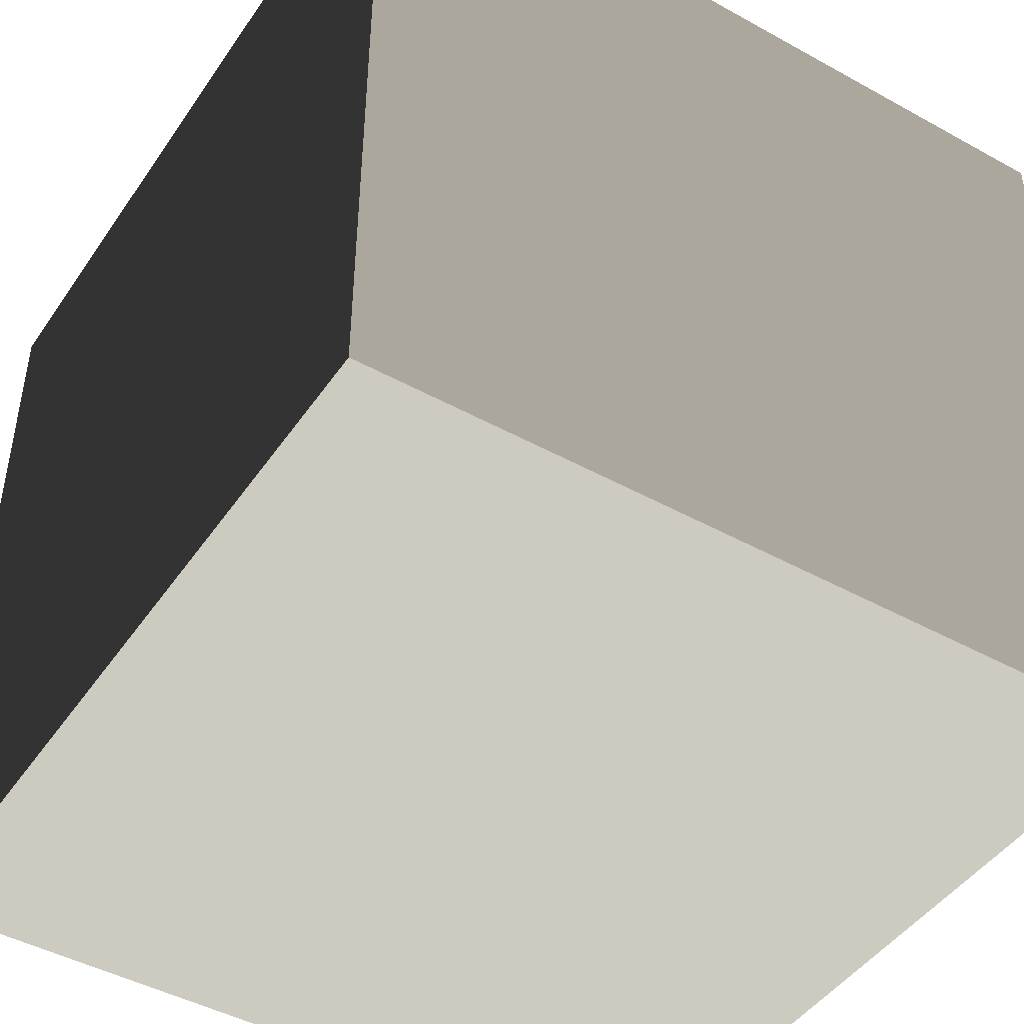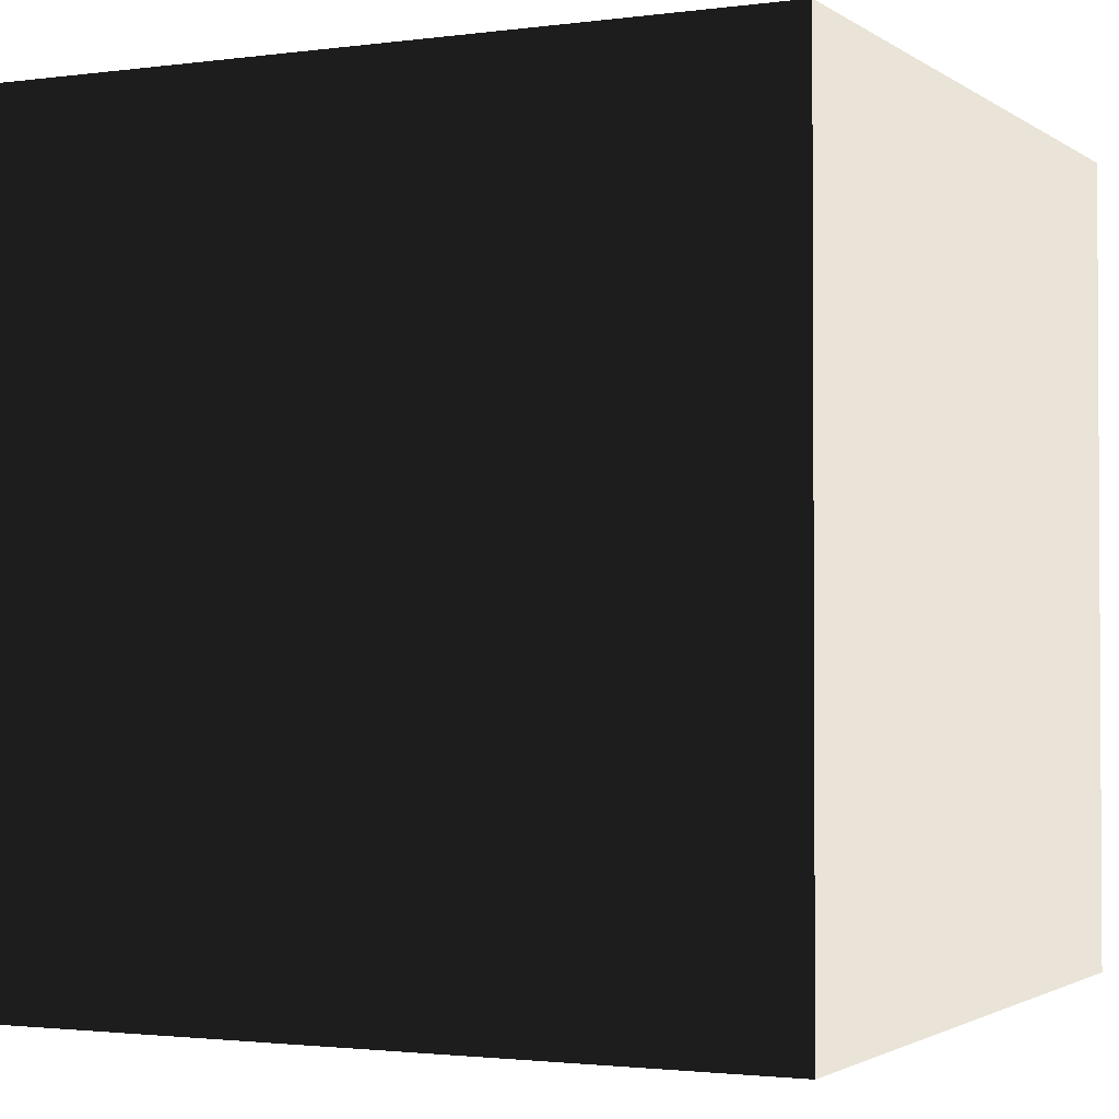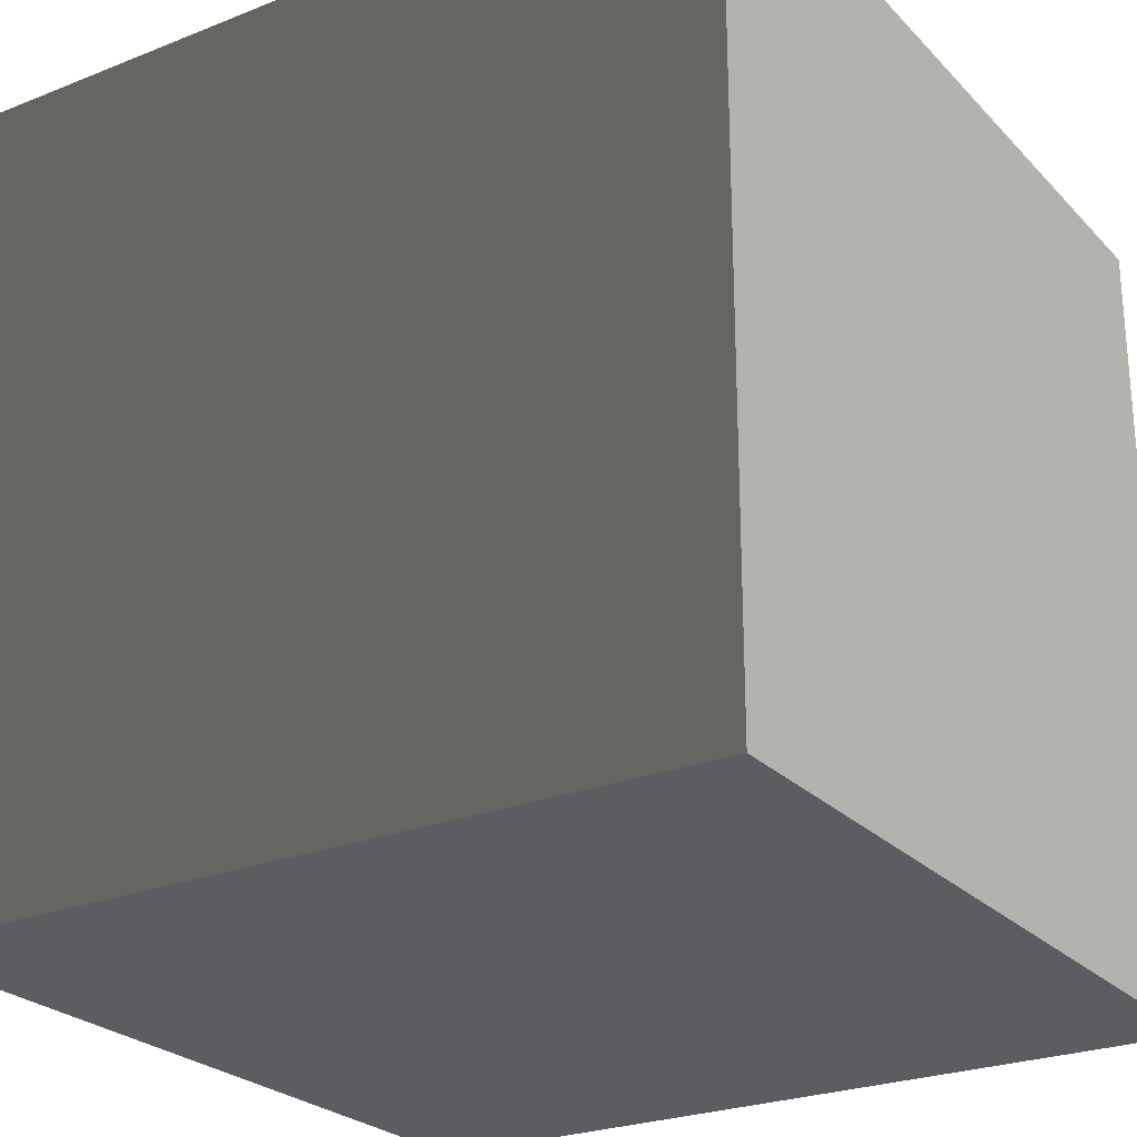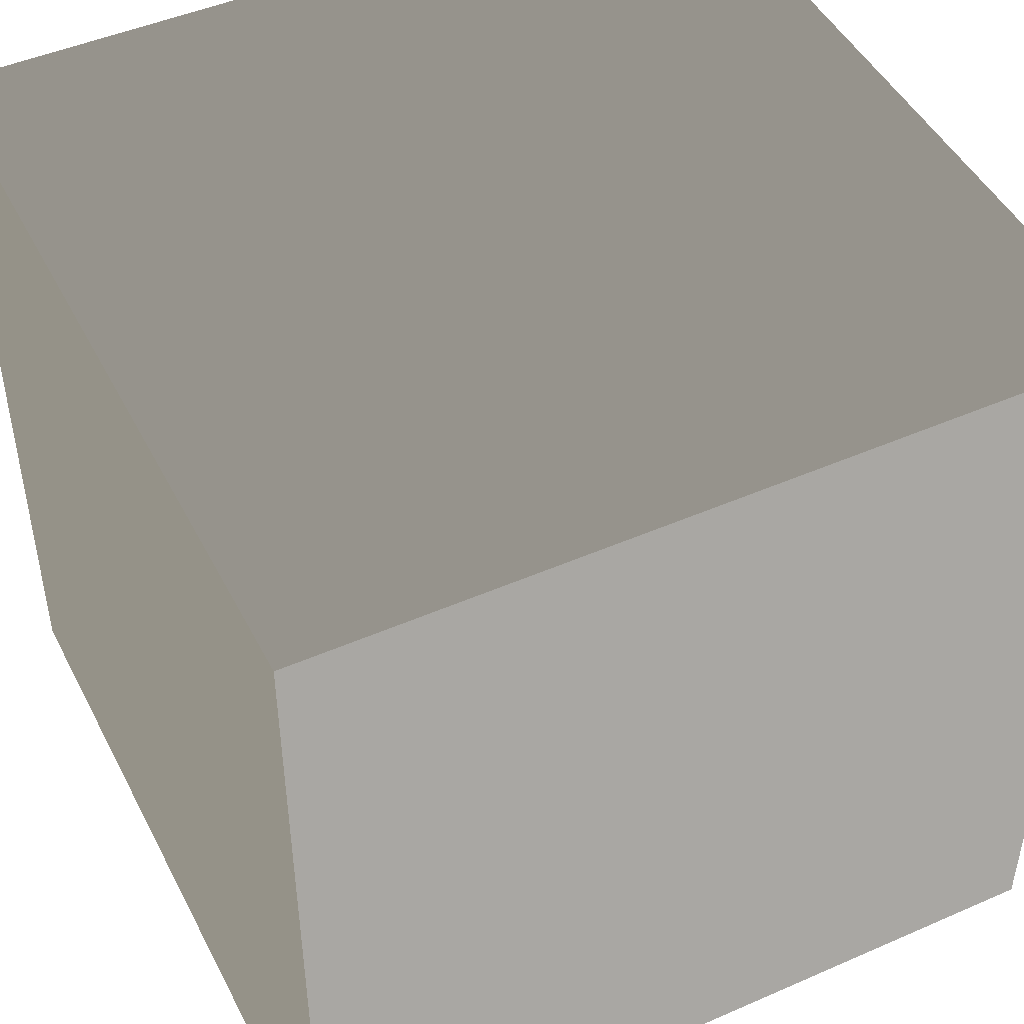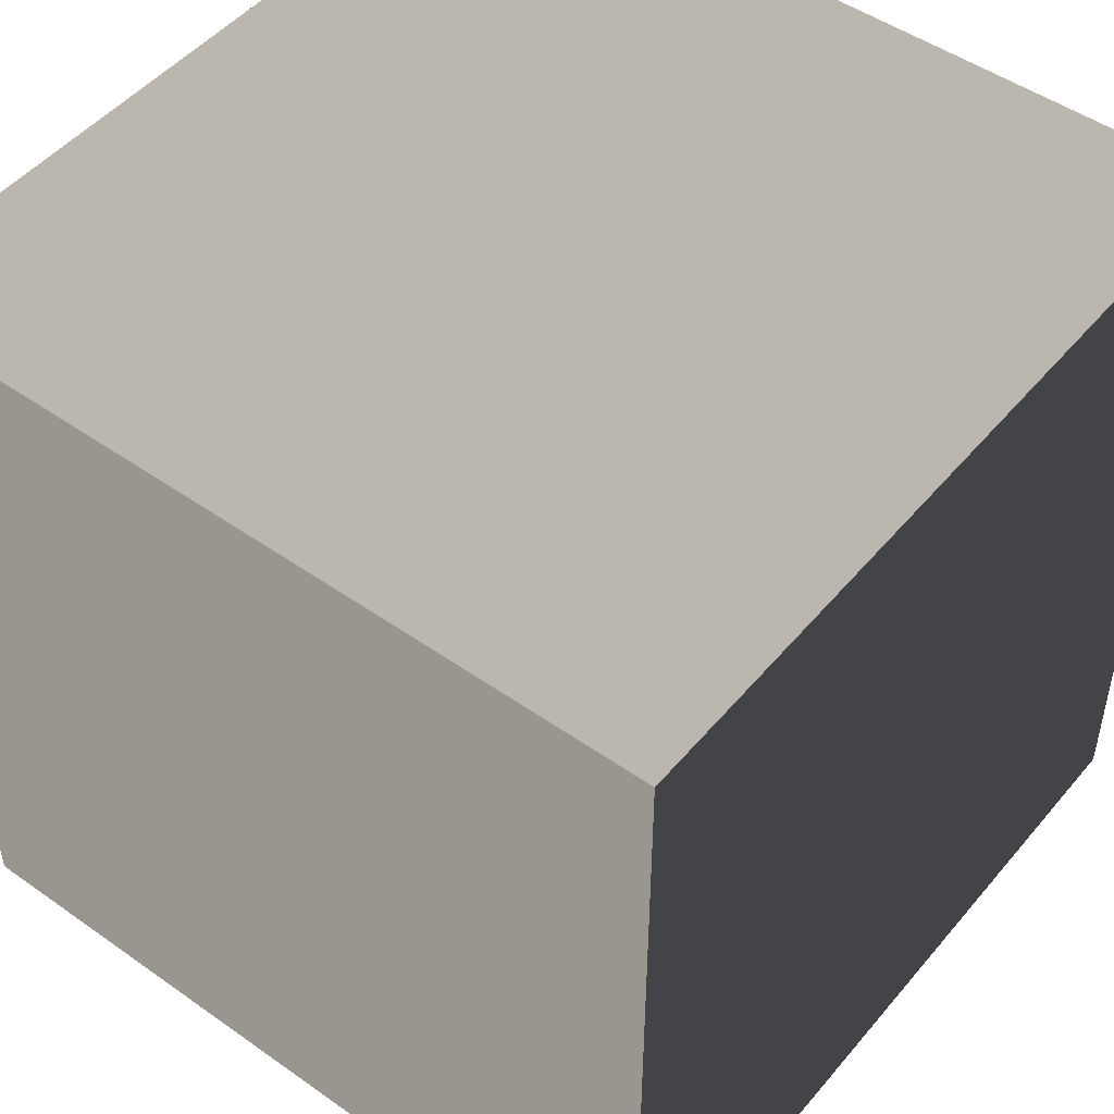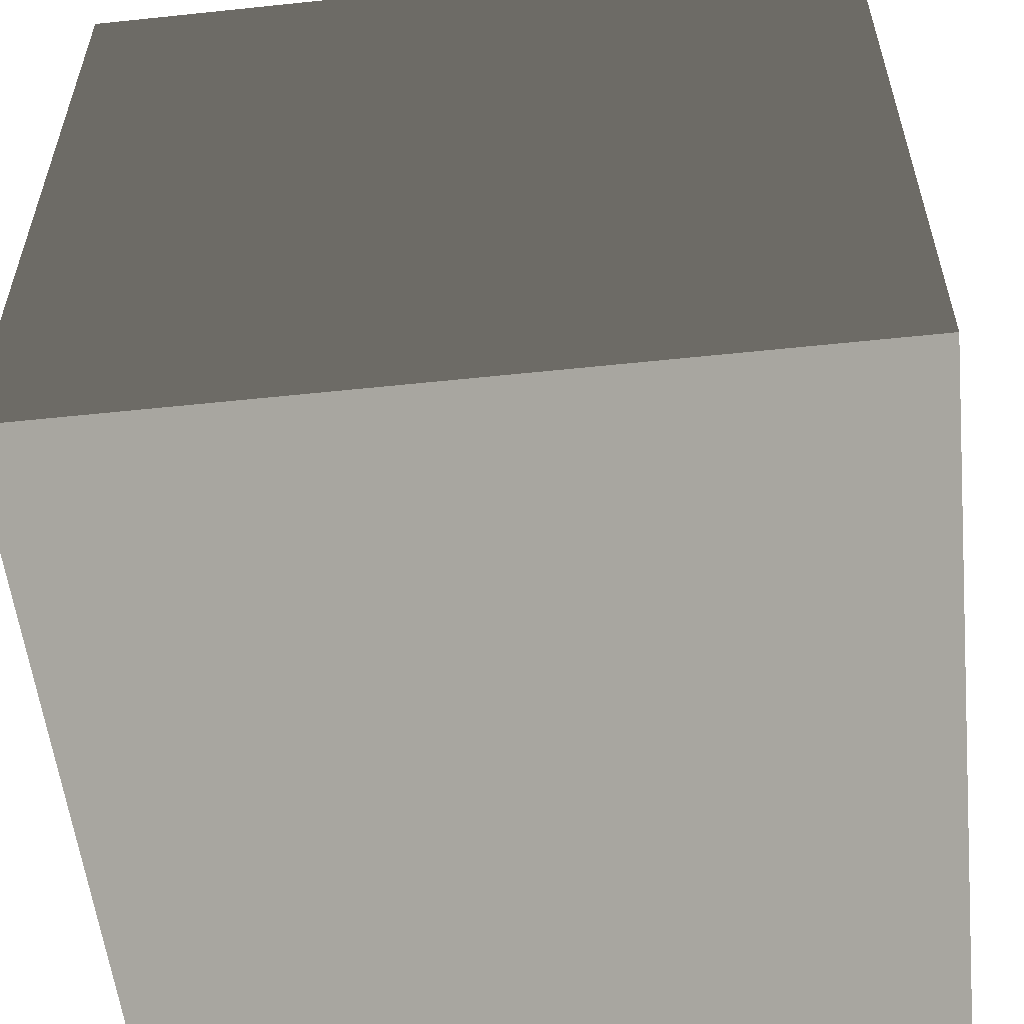
<metadata>
{"format":"obj","ext":"obj","renderer":"f3d","projection":"perspective","resolution":1024,"background":"white","views":[{"elev":-45.8,"azim":-32.4,"up":"+Y"},{"elev":-1.9,"azim":-154.4,"up":"+Y"},{"elev":-25.3,"azim":32.6,"up":"+Y"},{"elev":47.2,"azim":-116.3,"up":"+Y"},{"elev":48.9,"azim":128.1,"up":"+Z"},{"elev":-56.0,"azim":6.3,"up":"+Y"}]}
</metadata>
<code>
v -0.5 -0.5 -0.5
v  0.5 -0.5 -0.5
v  0.5  0.5 -0.5
v -0.5  0.5 -0.5
v -0.5 -0.5  0.5
v  0.5 -0.5  0.5
v  0.5  0.5  0.5
v -0.5  0.5  0.5
f 1 2 3 4
f 5 8 7 6
f 1 5 6 2
f 2 6 7 3
f 3 7 8 4
f 5 1 4 8

</code>
